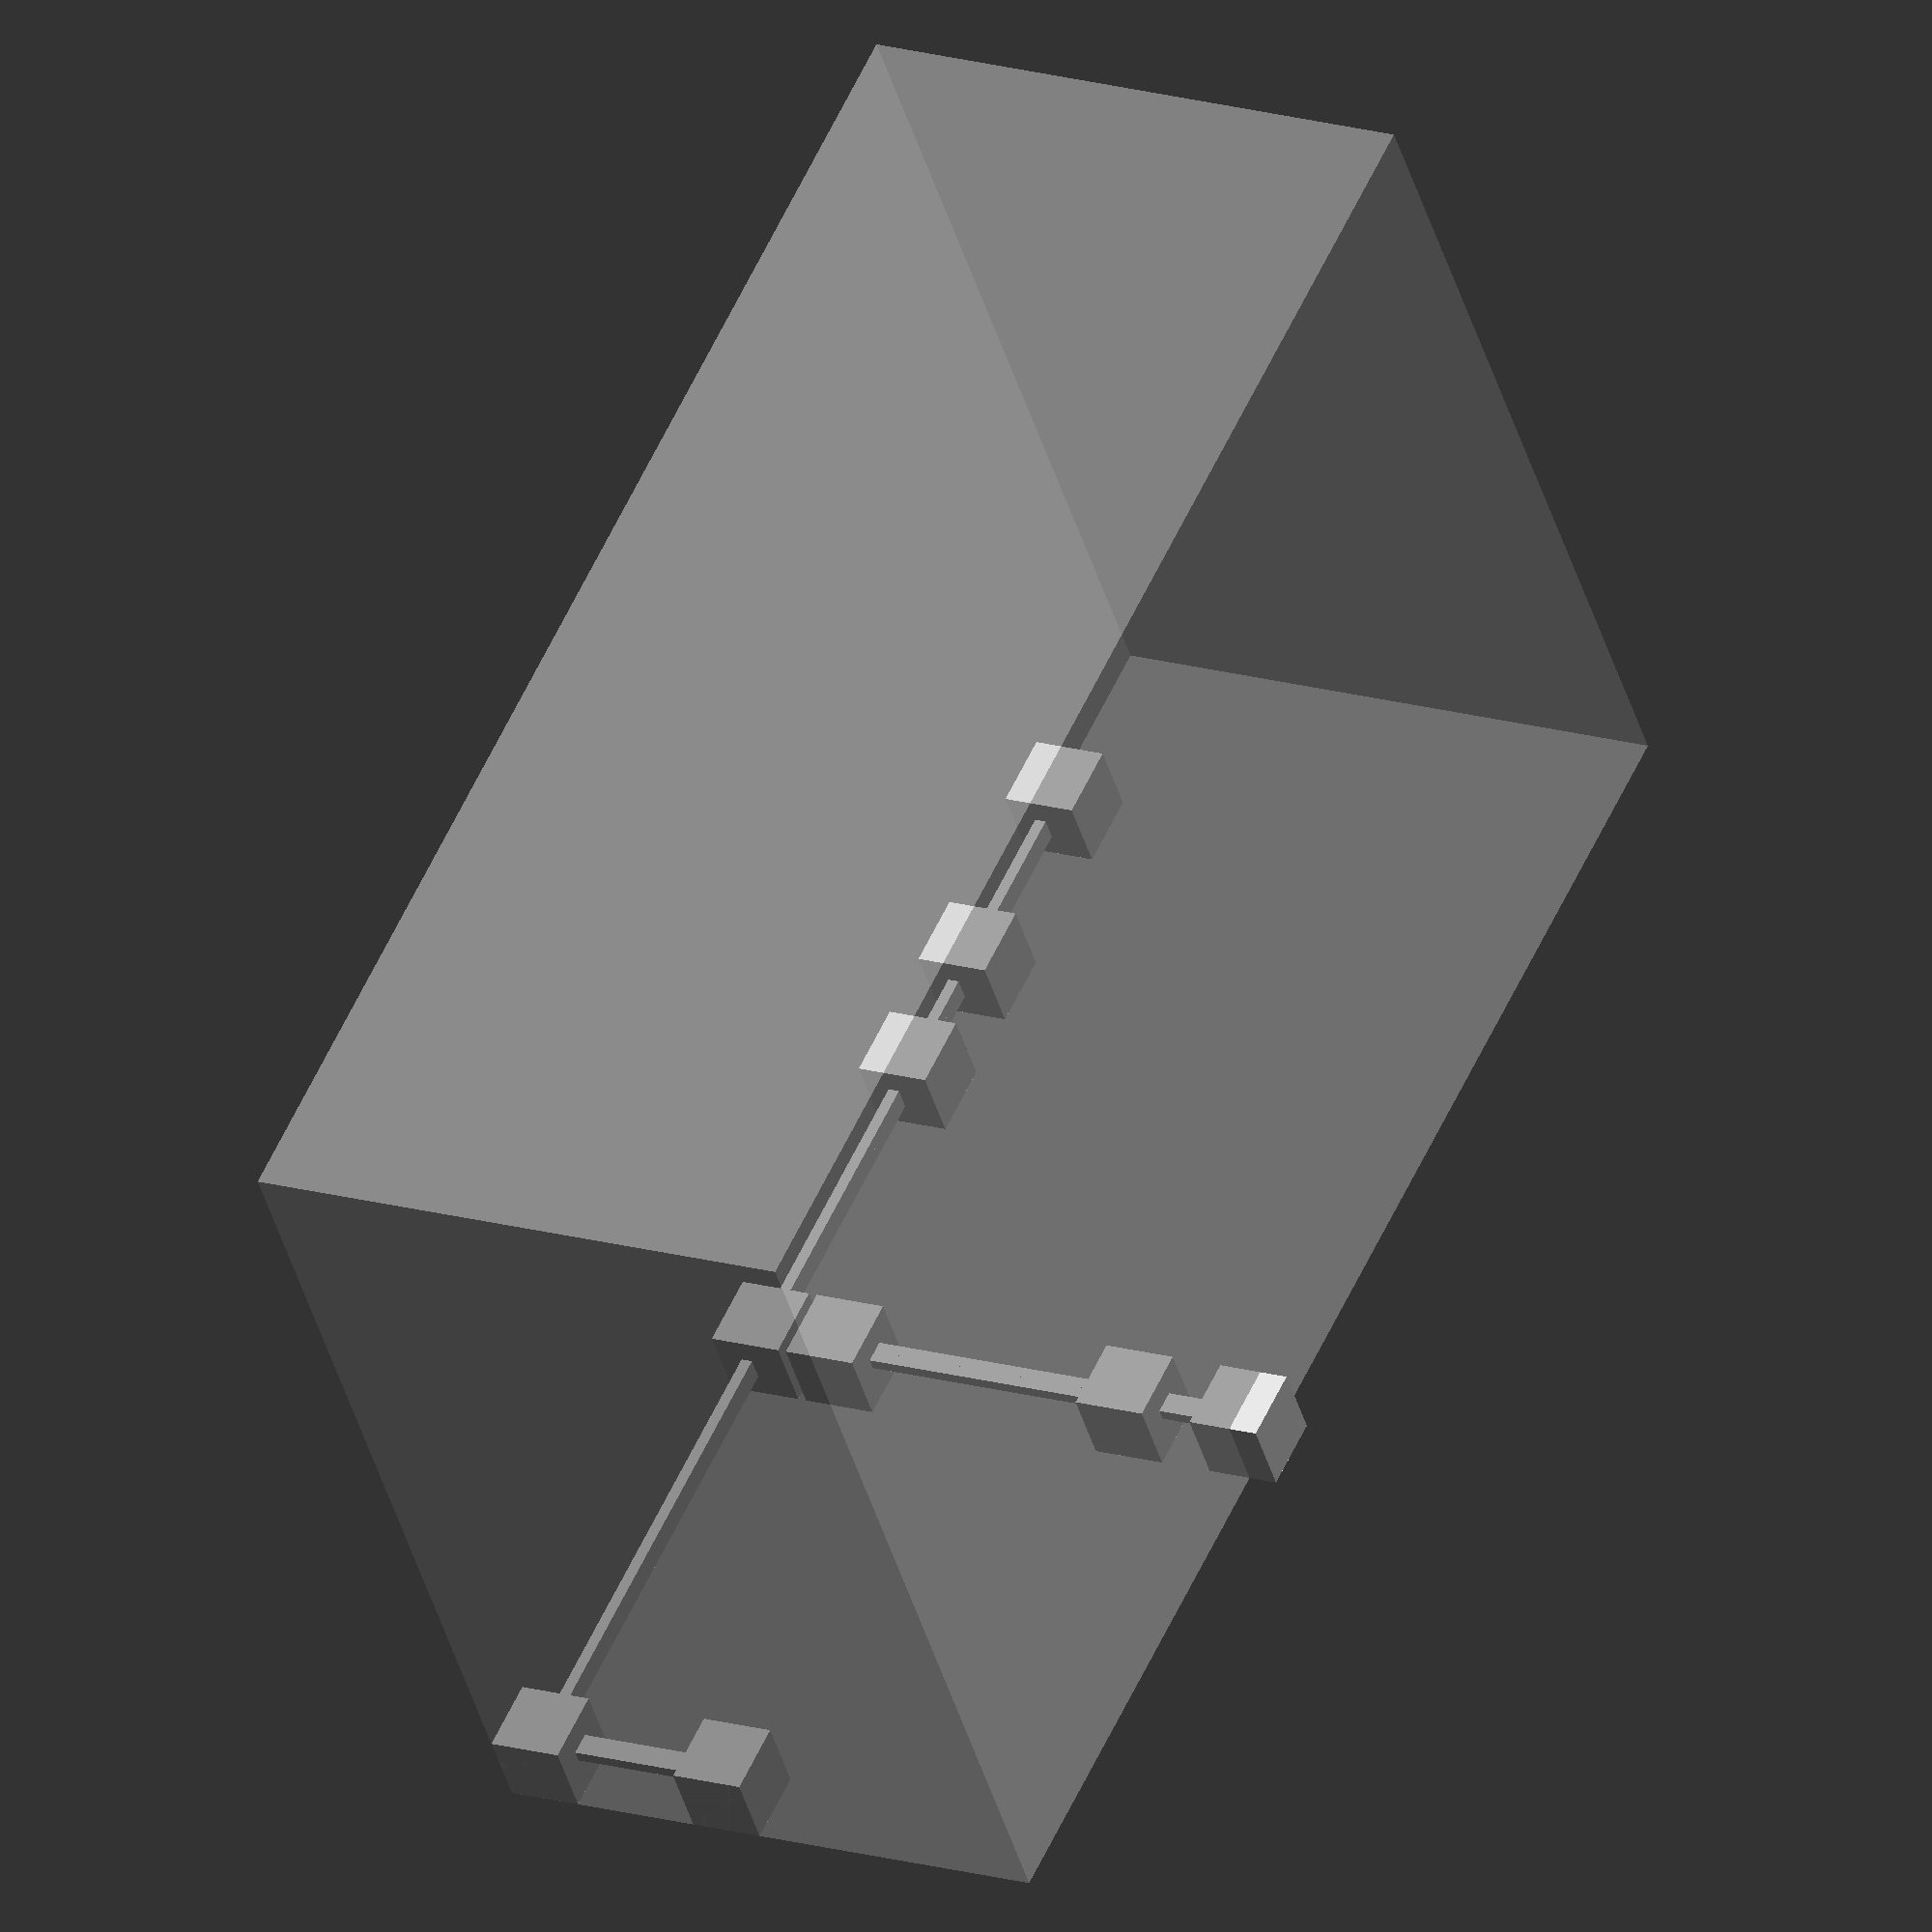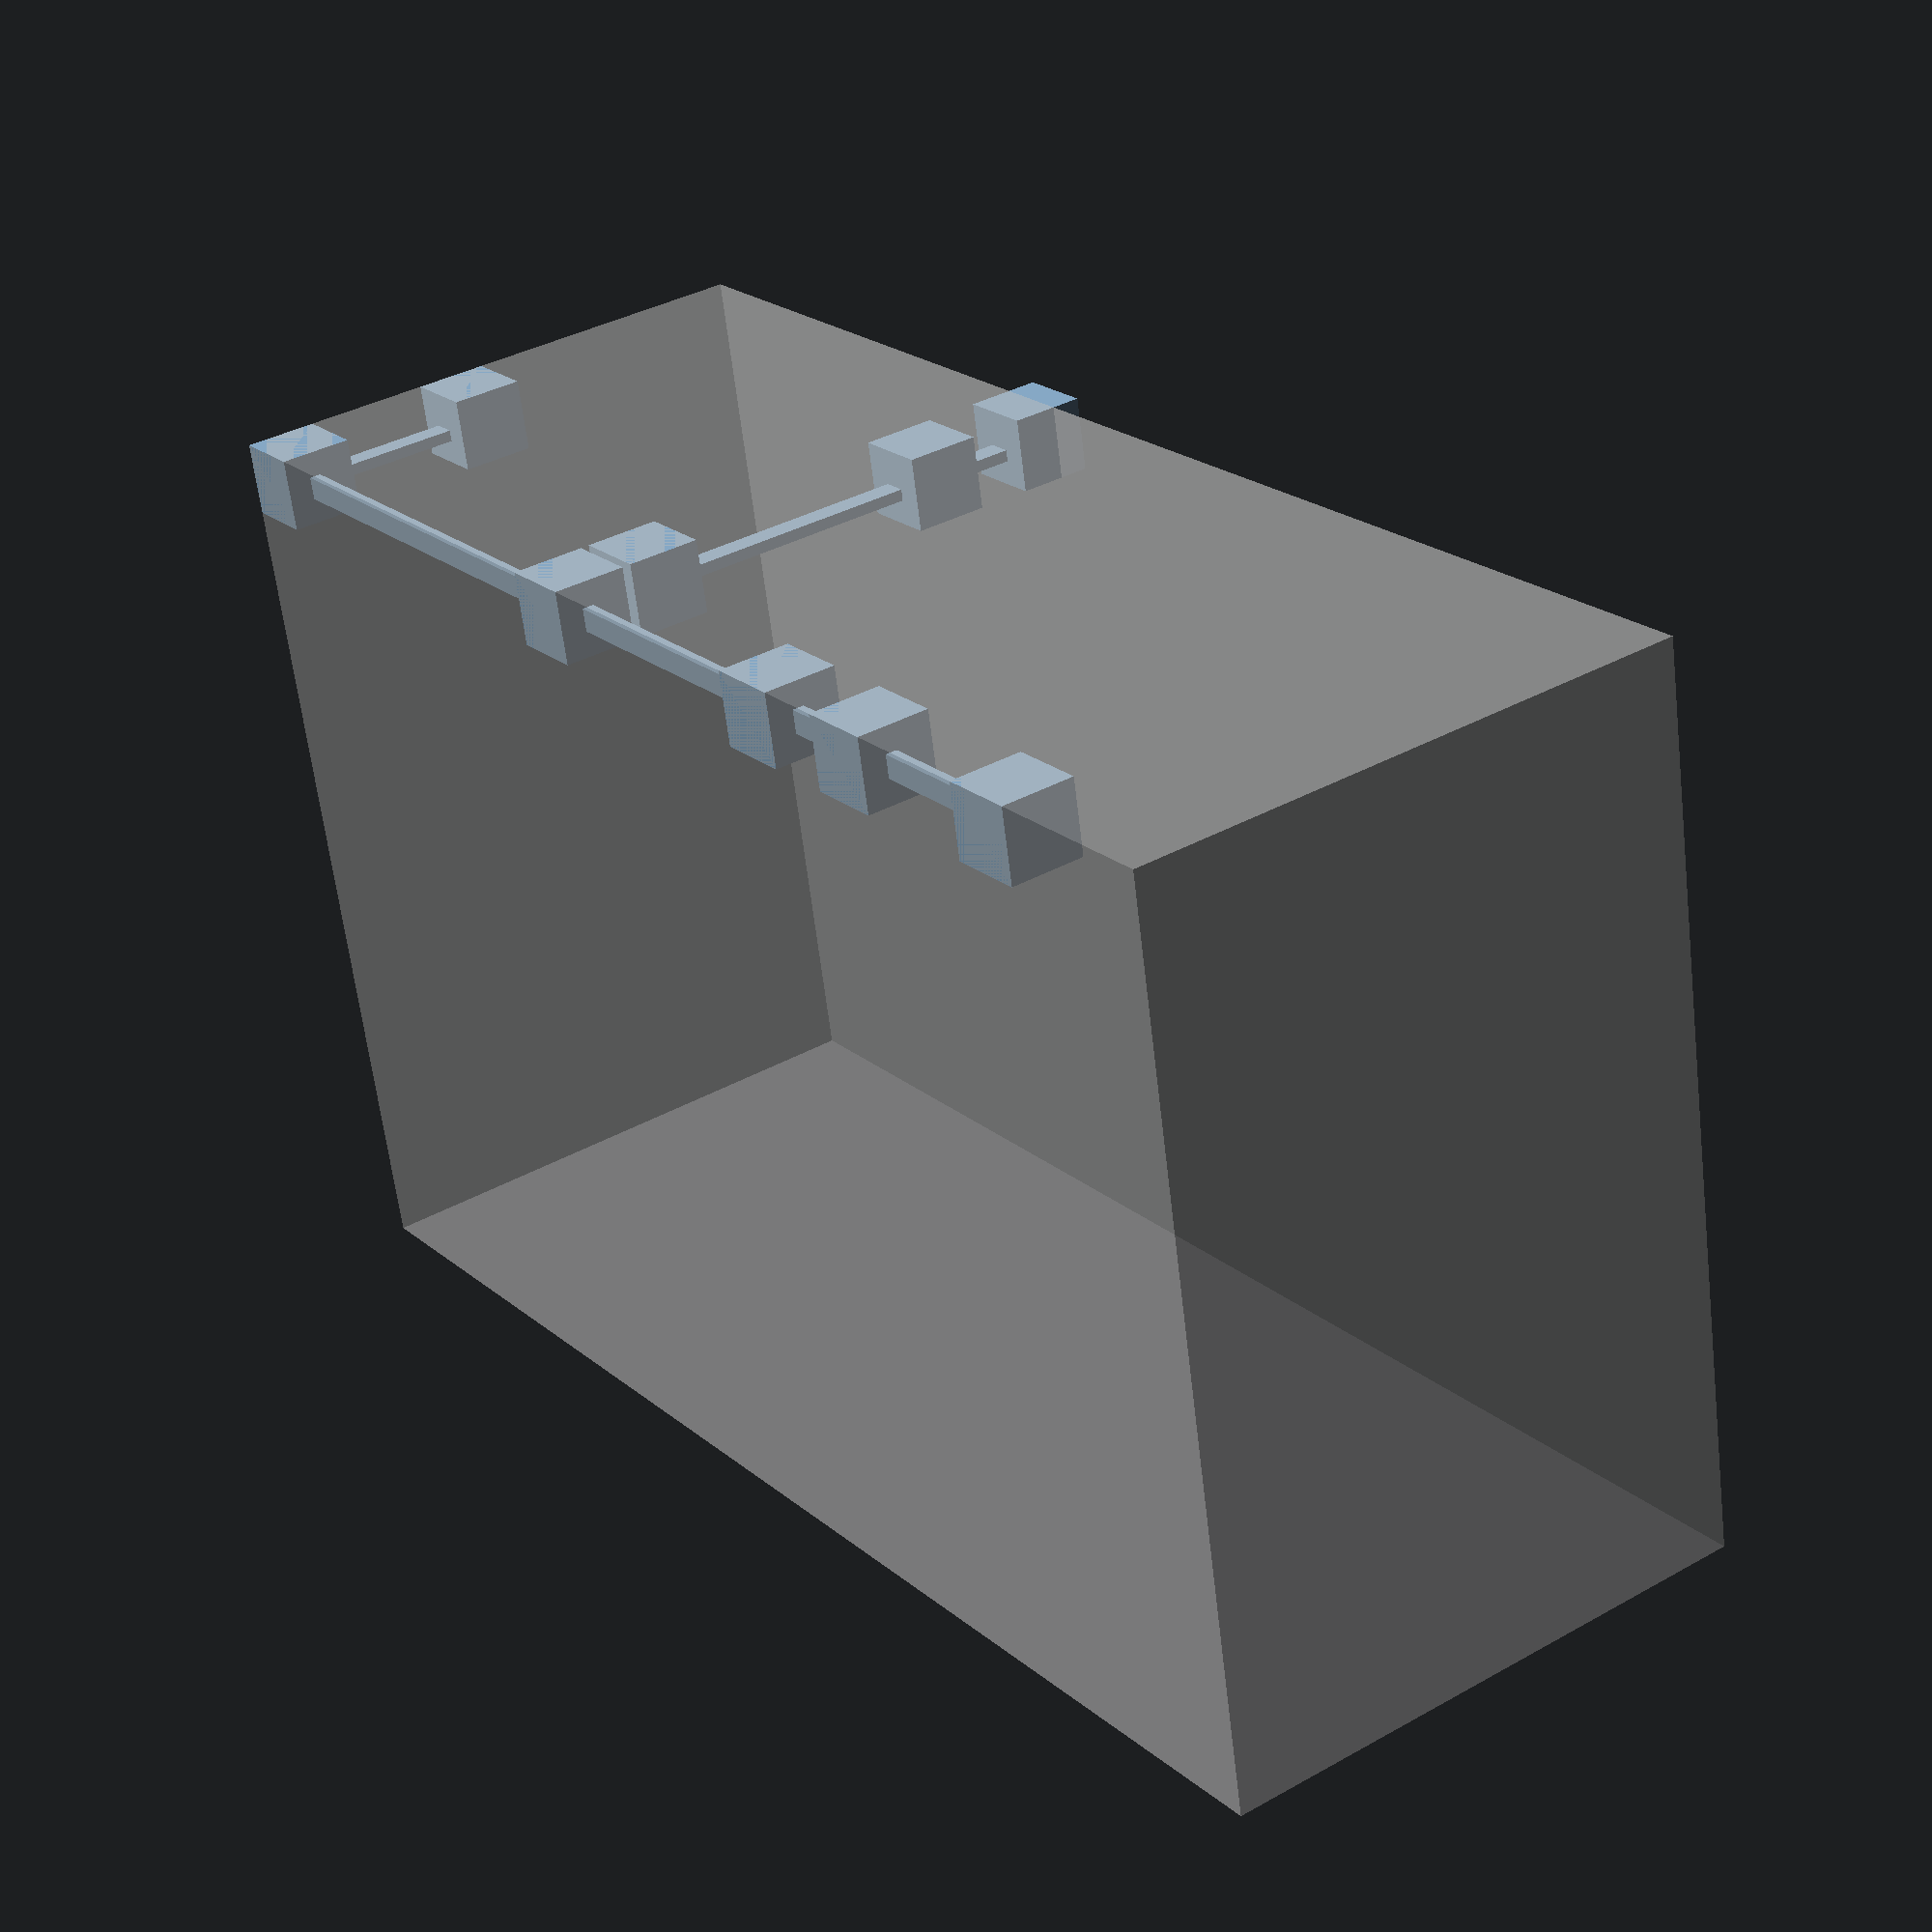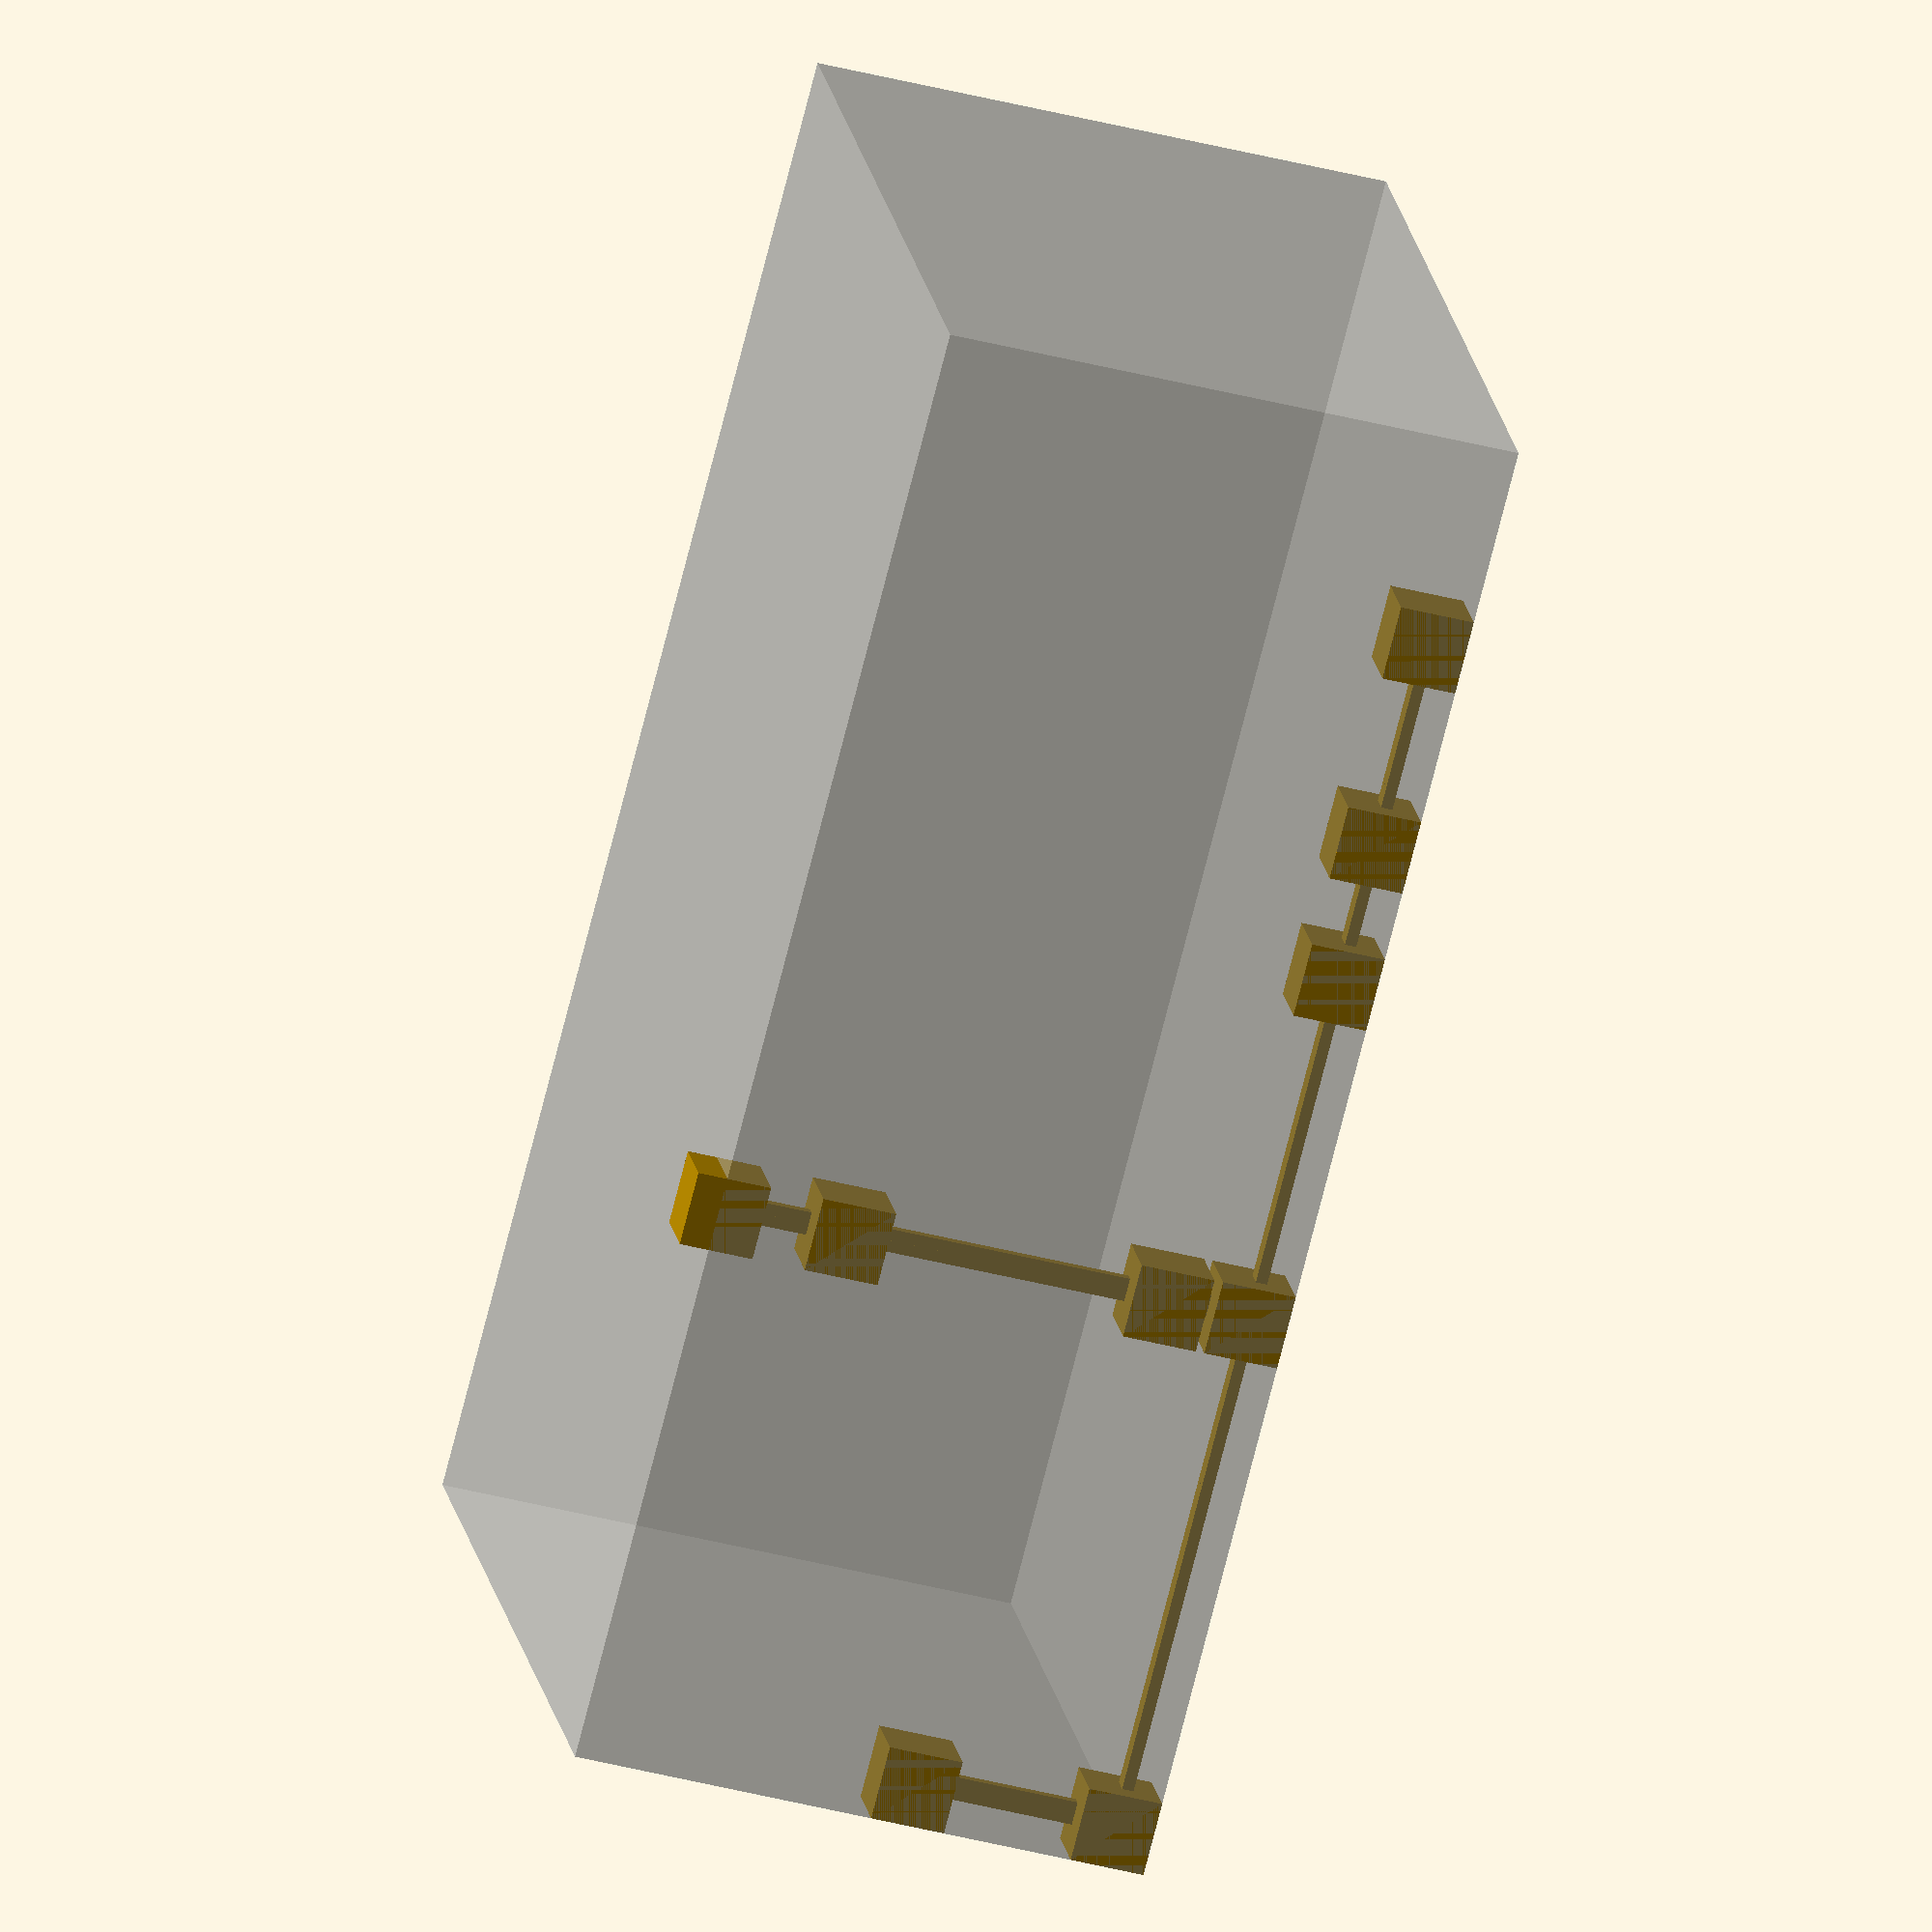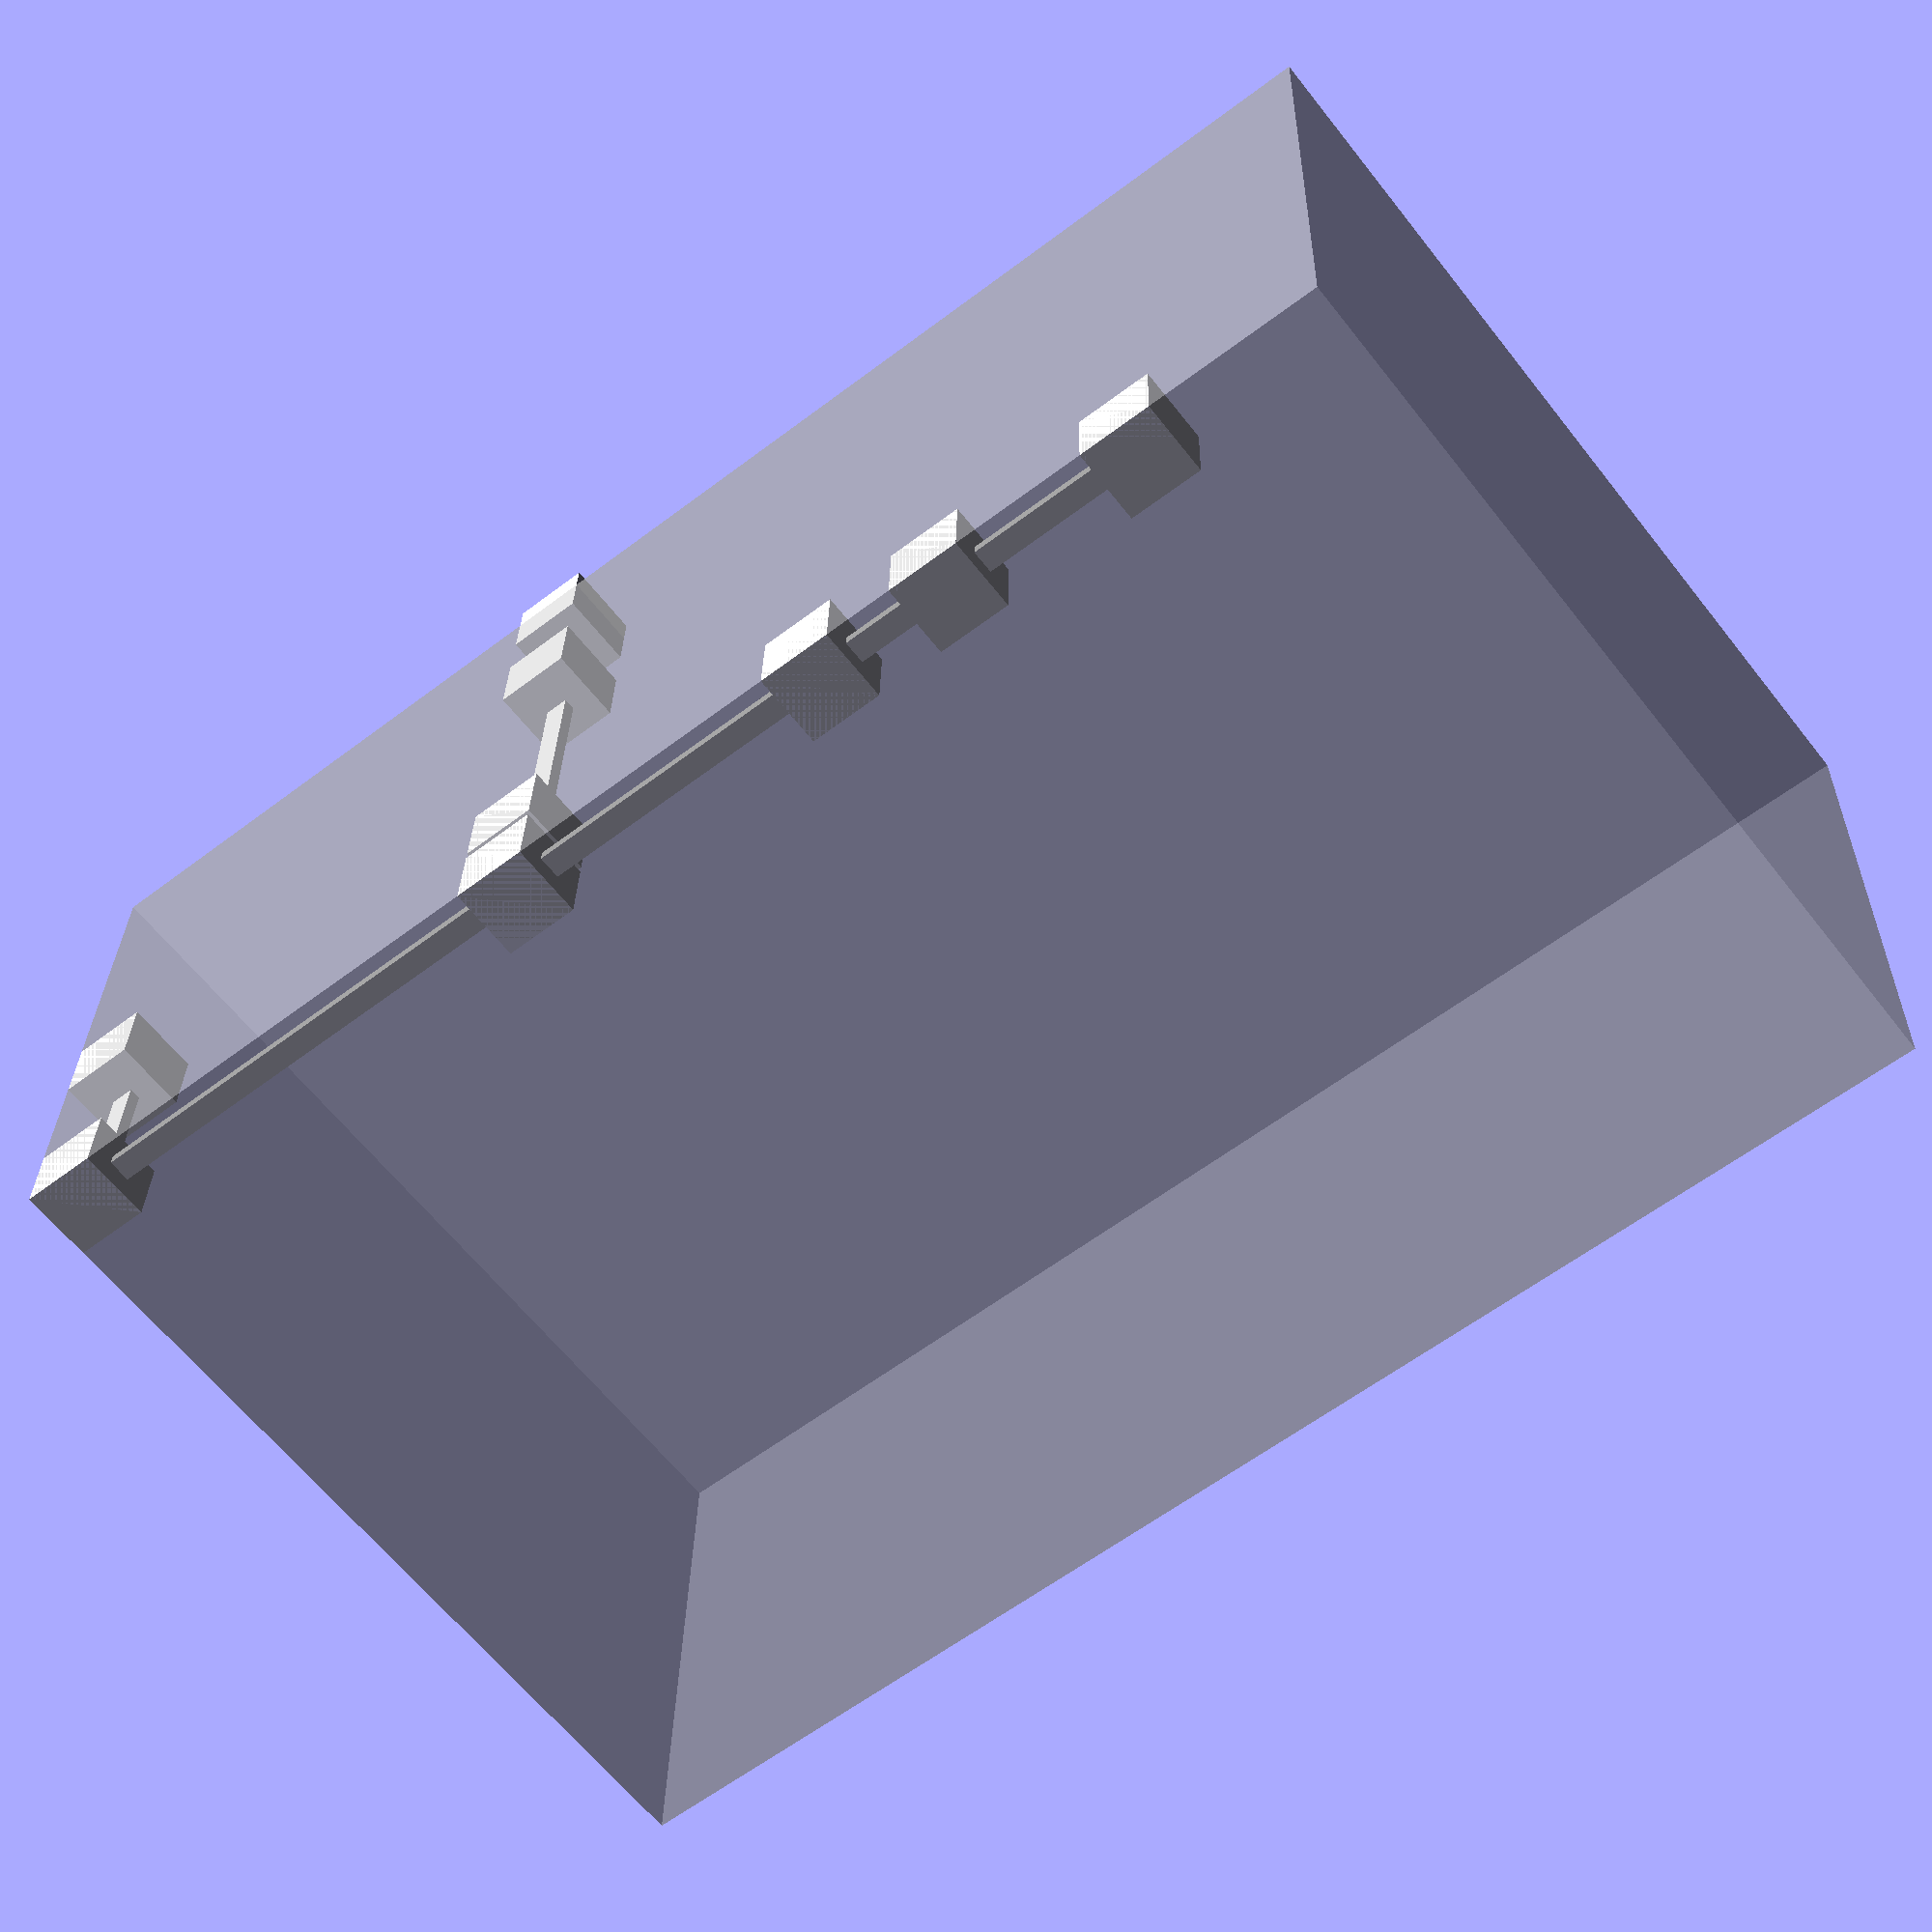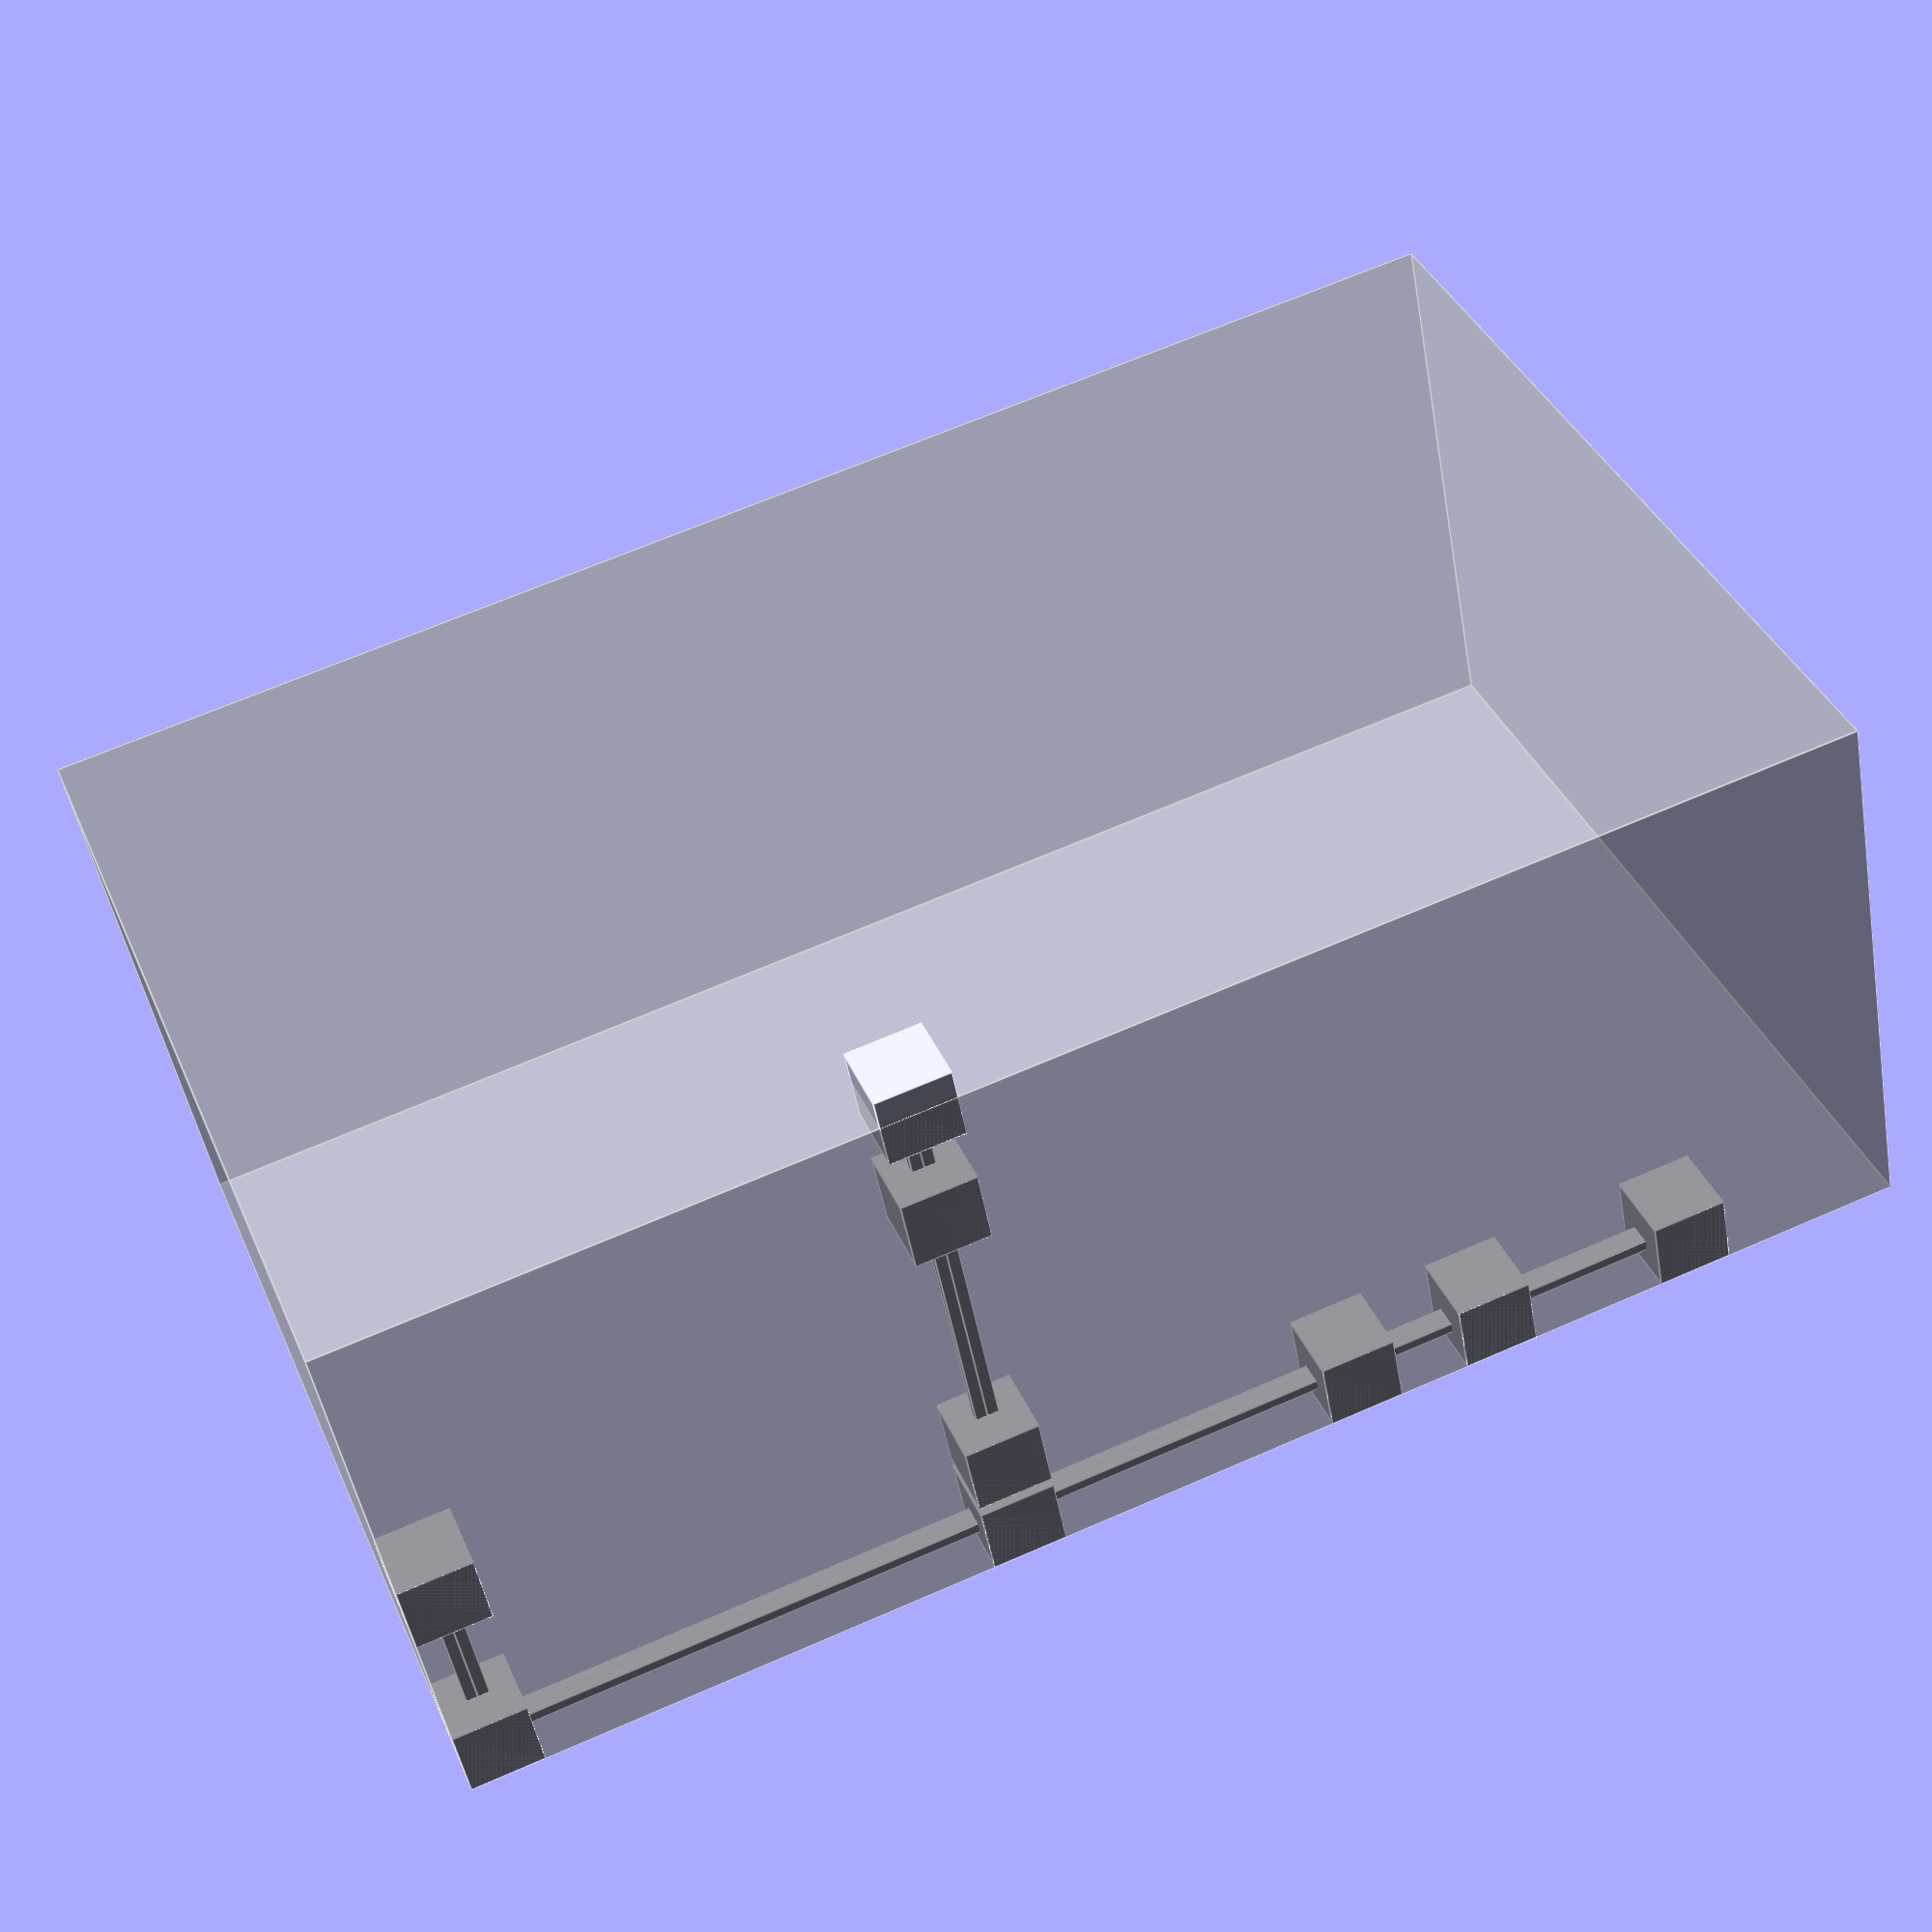
<openscad>
union() {
	%cube(size = [2560, 1600, 1000]);
	translate(v = [0.0, 0.0, 0.0]) {
		cube(size = [128, 128, 128]);
	}
	translate(v = [0.0, 0.0, 351.0]) {
		cube(size = [128, 128, 128]);
	}
	translate(v = [0.0, 0.0, 0.0]) {
		cube(size = [128, 128, 128]);
	}
	translate(v = [912.0, 0.0, 0.0]) {
		cube(size = [128, 128, 128]);
	}
	translate(v = [912.0, 0.0, 0.0]) {
		cube(size = [128, 128, 128]);
	}
	translate(v = [1520.0, 0.0, 0.0]) {
		cube(size = [128, 128, 128]);
	}
	translate(v = [912.0, 0.0, 0.0]) {
		cube(size = [128, 128, 128]);
	}
	translate(v = [912.0, 0.0, 0.0]) {
		cube(size = [128, 128, 128]);
	}
	translate(v = [0.0, 0.0, 0.0]) {
		cube(size = [128, 128, 128]);
	}
	translate(v = [0.0, 0.0, 0.0]) {
		cube(size = [128, 128, 128]);
	}
	translate(v = [912.0, 0.0, 0.0]) {
		cube(size = [128, 128, 128]);
	}
	translate(v = [912.0, 0.0, 0.0]) {
		cube(size = [128, 128, 128]);
	}
	translate(v = [912.0, 0.0, 143.0]) {
		cube(size = [128, 128, 128]);
	}
	translate(v = [912.0, 0.0, 0.0]) {
		cube(size = [128, 128, 128]);
	}
	translate(v = [912.0, 0.0, 923.0]) {
		cube(size = [128, 128, 128]);
	}
	translate(v = [912.0, 0.0, 0.0]) {
		cube(size = [128, 128, 128]);
	}
	translate(v = [912.0, 0.0, 703.0]) {
		cube(size = [128, 128, 128]);
	}
	translate(v = [912.0, 0.0, 0.0]) {
		cube(size = [128, 128, 128]);
	}
	translate(v = [912.0, 0.0, 0.0]) {
		cube(size = [128, 128, 128]);
	}
	translate(v = [912.0, 0.0, 0.0]) {
		cube(size = [128, 128, 128]);
	}
	translate(v = [2127.0, 0.0, 0.0]) {
		cube(size = [128, 128, 128]);
	}
	translate(v = [1767.0, 0.0, 0.0]) {
		cube(size = [128, 128, 128]);
	}
	translate(v = [912.0, 0.0, 0.0]) {
		cube(size = [128, 128, 128]);
	}
	translate(v = [912.0, 0.0, 0.0]) {
		cube(size = [128, 128, 128]);
	}
	translate(v = [912.0, 0.0, 0.0]) {
		cube(size = [128, 128, 128]);
	}
	translate(v = [912.0, 0.0, 0.0]) {
		cube(size = [128, 128, 128]);
	}
	translate(v = [912.0, 0.0, 0.0]) {
		cube(size = [128, 128, 128]);
	}
	translate(v = [912.0, 0.0, 0.0]) {
		cube(size = [128, 128, 128]);
	}
	translate(v = [912.0, 0.0, 0.0]) {
		cube(size = [128, 128, 128]);
	}
	translate(v = [912.0, 0.0, 0.0]) {
		cube(size = [128, 128, 128]);
	}
	translate(v = [0.0, 0.0, 0.0]) {
		cube(size = [128, 128, 128]);
	}
	translate(v = [0.0, 0.0, 0.0]) {
		cube(size = [128, 128, 128]);
	}
	translate(v = [64.0, 64.0, 415.0]) {
		rotate(a = [0, 180.0, 0.0]) {
			cube(size = [20, 20, 351.0]);
		}
	}
	translate(v = [64.0, 64.0, 64.0]) {
		rotate(a = [0, 0.0, 0.0]) {
			cube(size = [20, 20, 351.0]);
		}
	}
	translate(v = [976.0, 64.0, 64.0]) {
		rotate(a = [0, 90.0, 180.0]) {
			cube(size = [20, 20, 912.0]);
		}
	}
	translate(v = [976.0, 64.0, 64.0]) {
		rotate(a = [0, 90.0, 0.0]) {
			cube(size = [20, 20, 0.0]);
		}
	}
	translate(v = [1584.0, 64.0, 64.0]) {
		rotate(a = [0, 90.0, 180.0]) {
			cube(size = [20, 20, 608.0]);
		}
	}
	translate(v = [976.0, 64.0, 64.0]) {
		rotate(a = [0, 90.0, 0.0]) {
			cube(size = [20, 20, 608.0]);
		}
	}
	translate(v = [976.0, 64.0, 64.0]) {
		rotate(a = [0, 90.0, 0.0]) {
			cube(size = [20, 20, 0.0]);
		}
	}
	translate(v = [64.0, 64.0, 64.0]) {
		rotate(a = [0, 90.0, 0.0]) {
			cube(size = [20, 20, 912.0]);
		}
	}
	translate(v = [64.0, 64.0, 64.0]) {
		rotate(a = [0, 90.0, 0.0]) {
			cube(size = [20, 20, 0.0]);
		}
	}
	translate(v = [976.0, 64.0, 64.0]) {
		rotate(a = [0, 90.0, 180.0]) {
			cube(size = [20, 20, 912.0]);
		}
	}
	translate(v = [976.0, 64.0, 64.0]) {
		rotate(a = [0, 90.0, 0.0]) {
			cube(size = [20, 20, 0.0]);
		}
	}
	translate(v = [976.0, 64.0, 207.0]) {
		rotate(a = [0, 180.0, 0.0]) {
			cube(size = [20, 20, 143.0]);
		}
	}
	translate(v = [976.0, 64.0, 64.0]) {
		rotate(a = [0, 0.0, 0.0]) {
			cube(size = [20, 20, 143.0]);
		}
	}
	translate(v = [976.0, 64.0, 987.0]) {
		rotate(a = [0, 180.0, 0.0]) {
			cube(size = [20, 20, 923.0]);
		}
	}
	translate(v = [976.0, 64.0, 64.0]) {
		rotate(a = [0, 0.0, 0.0]) {
			cube(size = [20, 20, 923.0]);
		}
	}
	translate(v = [976.0, 64.0, 767.0]) {
		rotate(a = [0, 180.0, 0.0]) {
			cube(size = [20, 20, 703.0]);
		}
	}
	translate(v = [976.0, 64.0, 64.0]) {
		rotate(a = [0, 0.0, 0.0]) {
			cube(size = [20, 20, 703.0]);
		}
	}
	translate(v = [976.0, 64.0, 64.0]) {
		rotate(a = [0, 90.0, 0.0]) {
			cube(size = [20, 20, 0.0]);
		}
	}
	translate(v = [976.0, 64.0, 64.0]) {
		rotate(a = [0, 90.0, 0.0]) {
			cube(size = [20, 20, 0.0]);
		}
	}
	translate(v = [2191.0, 64.0, 64.0]) {
		rotate(a = [0, 90.0, 180.0]) {
			cube(size = [20, 20, 1215.0]);
		}
	}
	translate(v = [1831.0, 64.0, 64.0]) {
		rotate(a = [0, 90.0, 0.0]) {
			cube(size = [20, 20, 360.0]);
		}
	}
	translate(v = [976.0, 64.0, 64.0]) {
		rotate(a = [0, 90.0, 0.0]) {
			cube(size = [20, 20, 855.0]);
		}
	}
	translate(v = [976.0, 64.0, 64.0]) {
		rotate(a = [0, 90.0, 0.0]) {
			cube(size = [20, 20, 0.0]);
		}
	}
	translate(v = [976.0, 64.0, 64.0]) {
		rotate(a = [0, 90.0, 0.0]) {
			cube(size = [20, 20, 0.0]);
		}
	}
	translate(v = [976.0, 64.0, 64.0]) {
		rotate(a = [0, 90.0, 0.0]) {
			cube(size = [20, 20, 0.0]);
		}
	}
	translate(v = [976.0, 64.0, 64.0]) {
		rotate(a = [0, 90.0, 0.0]) {
			cube(size = [20, 20, 0.0]);
		}
	}
	translate(v = [976.0, 64.0, 64.0]) {
		rotate(a = [0, 90.0, 0.0]) {
			cube(size = [20, 20, 0.0]);
		}
	}
	translate(v = [976.0, 64.0, 64.0]) {
		rotate(a = [0, 90.0, 0.0]) {
			cube(size = [20, 20, 0.0]);
		}
	}
	translate(v = [976.0, 64.0, 64.0]) {
		rotate(a = [0, 90.0, 0.0]) {
			cube(size = [20, 20, 0.0]);
		}
	}
	translate(v = [64.0, 64.0, 64.0]) {
		rotate(a = [0, 90.0, 0.0]) {
			cube(size = [20, 20, 912.0]);
		}
	}
	translate(v = [64.0, 64.0, 64.0]) {
		rotate(a = [0, 90.0, 0.0]) {
			cube(size = [20, 20, 0.0]);
		}
	}
}

</openscad>
<views>
elev=341.8 azim=326.7 roll=299.2 proj=o view=solid
elev=143.8 azim=11.4 roll=306.4 proj=p view=wireframe
elev=44.7 azim=330.5 roll=73.5 proj=o view=solid
elev=331.2 azim=217.9 roll=181.0 proj=p view=wireframe
elev=48.3 azim=338.3 roll=10.1 proj=p view=edges
</views>
